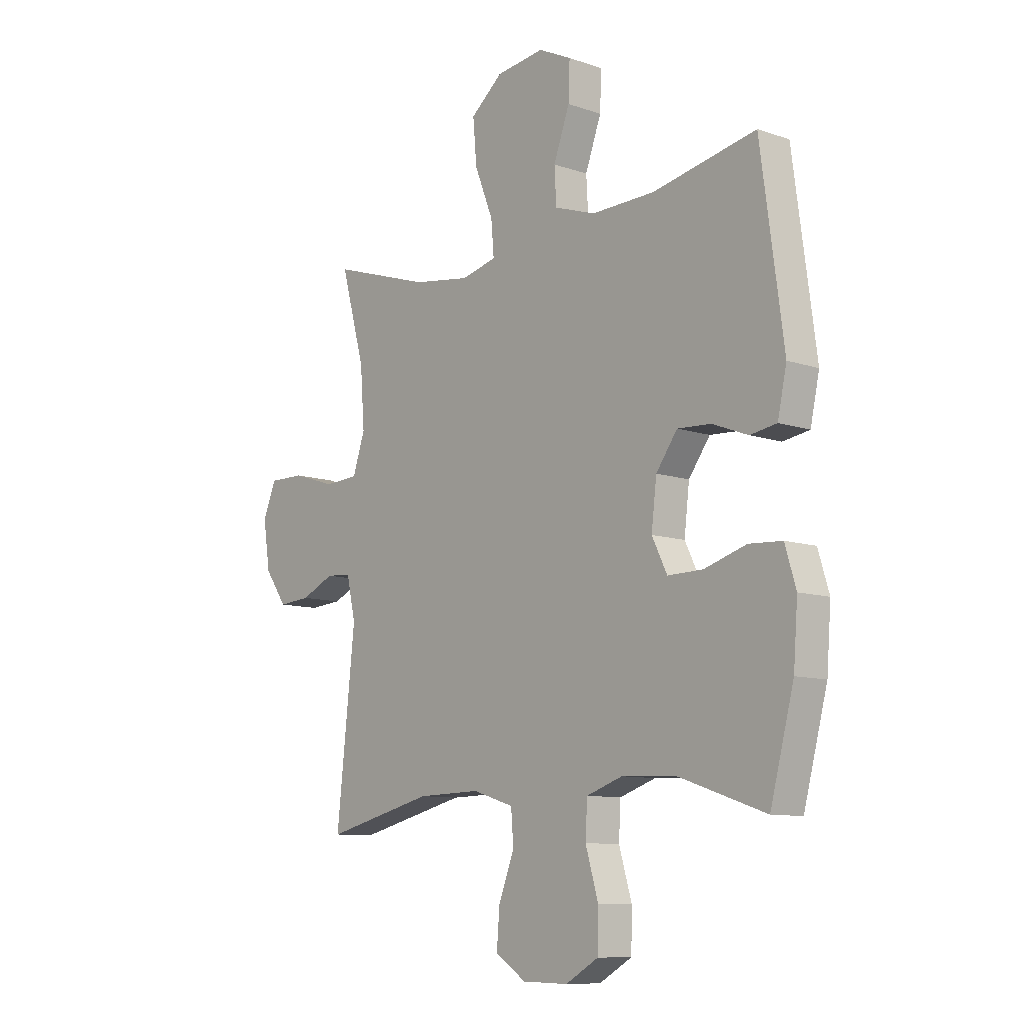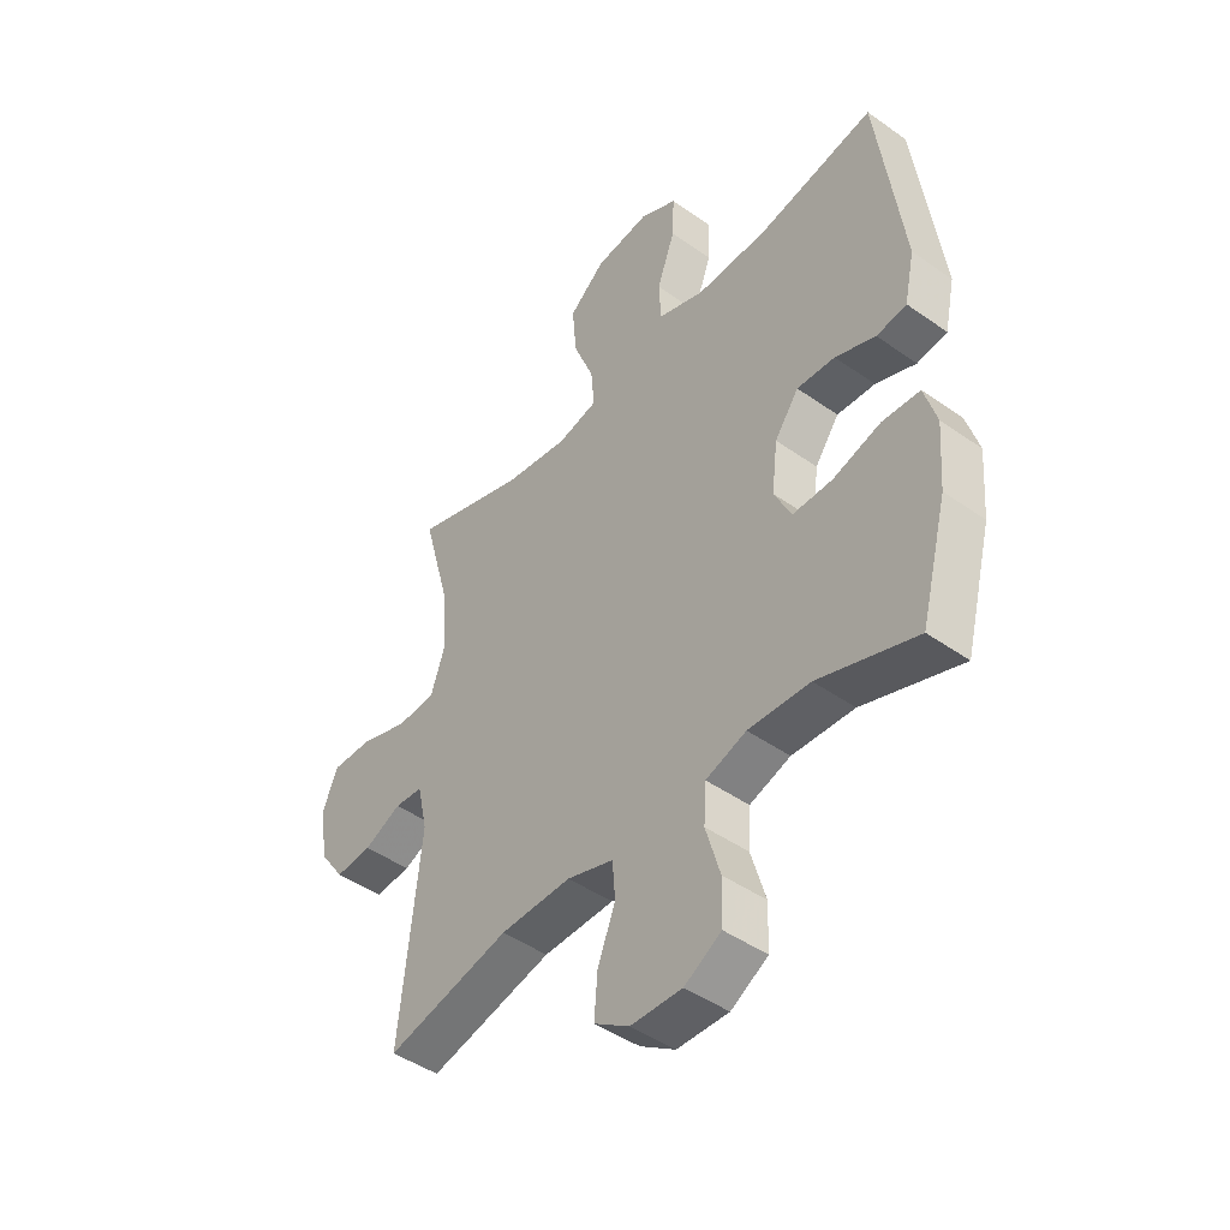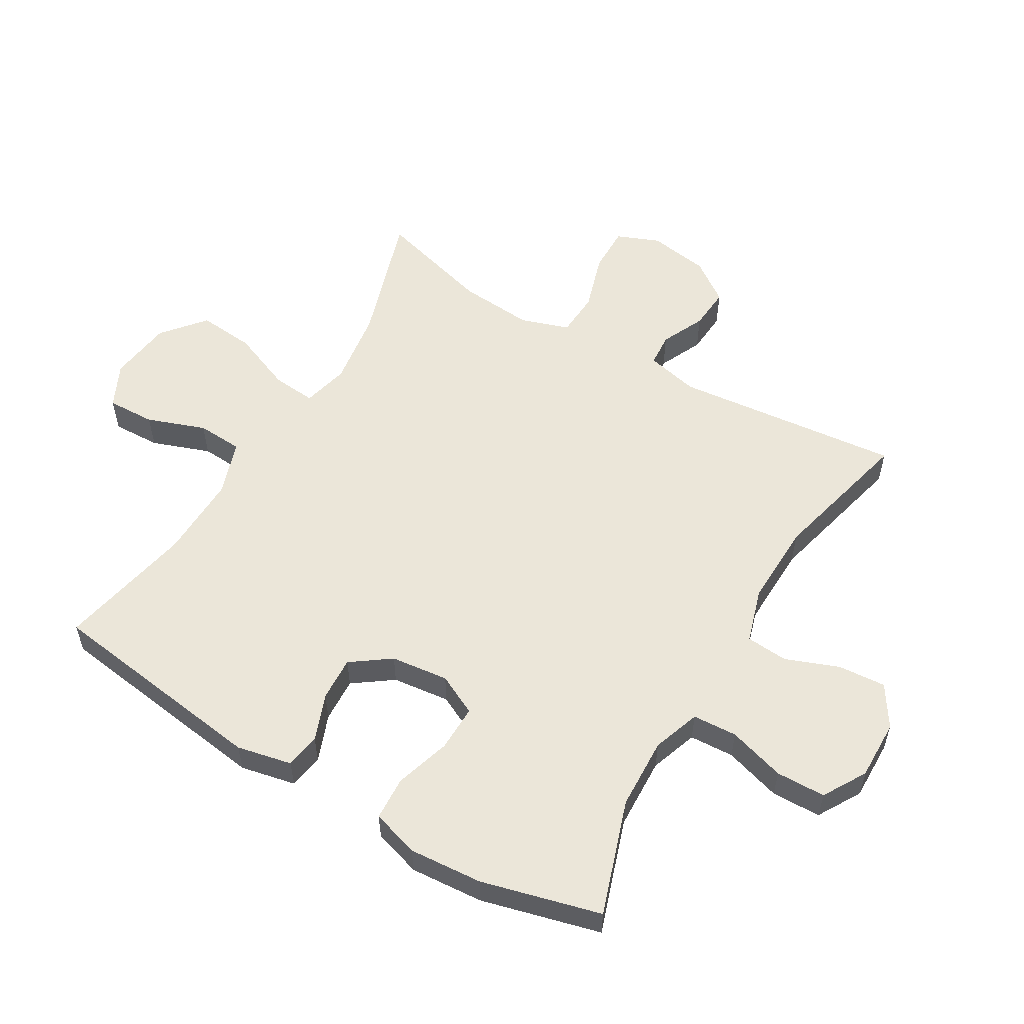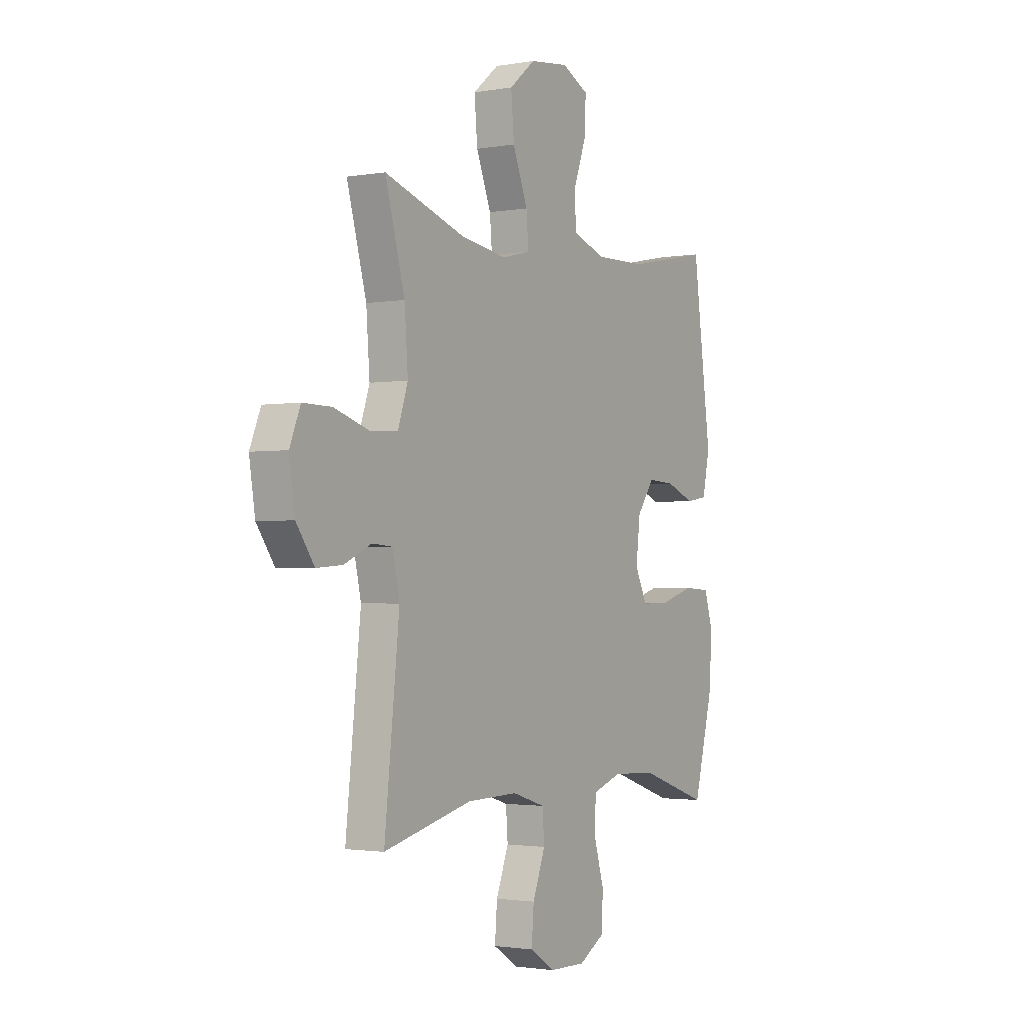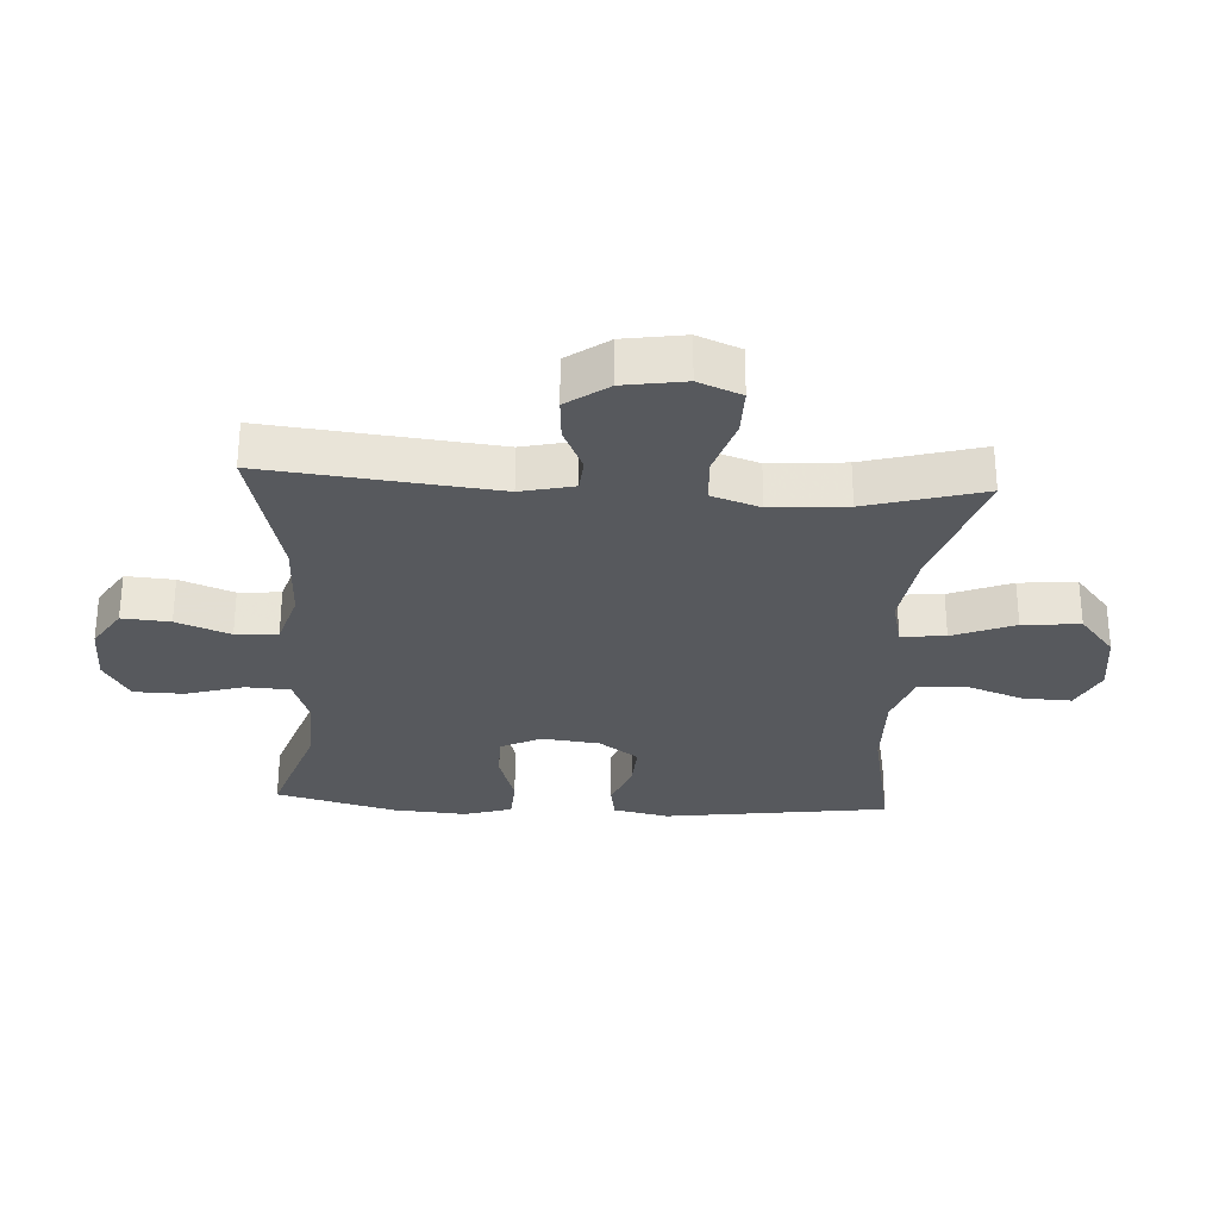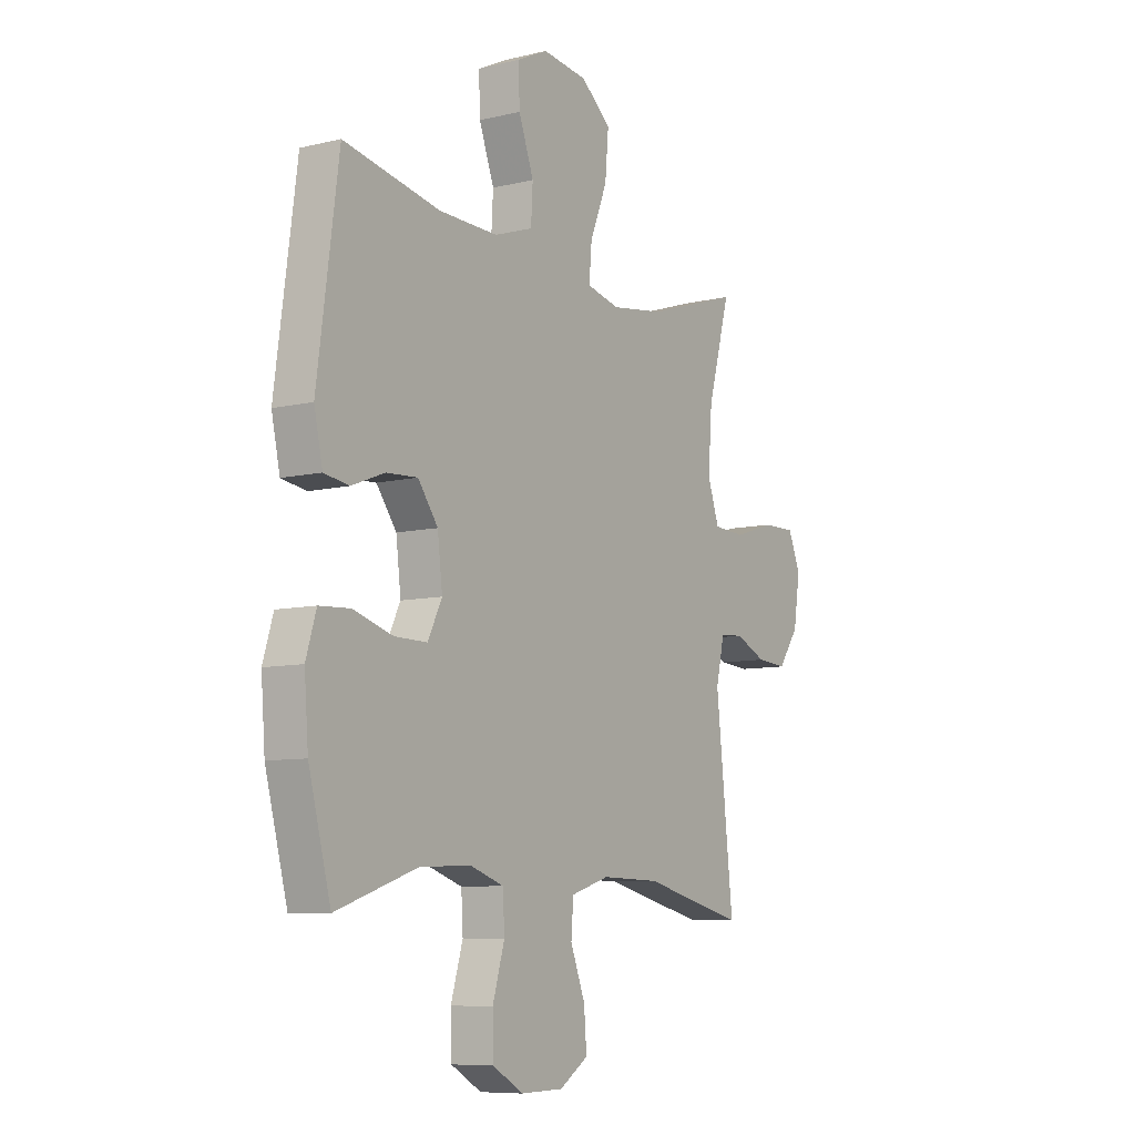
<metadata>
{"format":"obj","ext":"obj","renderer":"f3d","projection":"perspective","resolution":1024,"background":"white","views":[{"elev":-9.9,"azim":48.8,"up":"+Z"},{"elev":-45.3,"azim":50.8,"up":"+Z"},{"elev":55.8,"azim":120.7,"up":"+Y"},{"elev":-1.9,"azim":-58.3,"up":"+Z"},{"elev":-29.2,"azim":-93.3,"up":"+Y"},{"elev":-8.3,"azim":123.5,"up":"+Z"}]}
</metadata>
<code>
v 0.5 0.07 -0.5
v 0.317 0.07 -0.438
v 0.202 0.07 -0.433
v 0.126 0.07 -0.459
v 0.122 0.07 -0.53
v 0.149 0.07 -0.621
v 0.147 0.07 -0.7
v 0.078 0.07 -0.74
v -0.018 0.07 -0.738
v -0.083 0.07 -0.696
v -0.077 0.07 -0.62
v -0.044 0.07 -0.535
v -0.049 0.07 -0.468
v -0.136 0.07 -0.441
v -0.269 0.07 -0.444
v -0.5 0.07 -0.5
v -0.461 0.07 -0.137
v -0.48 0.07 -0.053
v -0.533 0.07 -0.049
v -0.603 0.07 -0.081
v -0.671 0.07 -0.086
v -0.718 0.07 -0.02
v -0.733 0.07 0.077
v -0.705 0.07 0.145
v -0.63 0.07 0.144
v -0.538 0.07 0.115
v -0.466 0.07 0.119
v -0.44 0.07 0.196
v -0.449 0.07 0.316
v -0.5 0.07 0.5
v -0.289 0.07 0.432
v -0.168 0.07 0.414
v -0.093 0.07 0.432
v -0.099 0.07 0.502
v -0.138 0.07 0.6
v -0.146 0.07 0.691
v -0.078 0.07 0.747
v 0.024 0.07 0.76
v 0.094 0.07 0.726
v 0.091 0.07 0.649
v 0.057 0.07 0.556
v 0.061 0.07 0.483
v 0.148 0.07 0.453
v 0.282 0.07 0.456
v 0.5 0.07 0.5
v 0.548 0.07 0.142
v 0.529 0.07 0.054
v 0.473 0.07 0.045
v 0.398 0.07 0.074
v 0.327 0.07 0.078
v 0.282 0.07 0.016
v 0.271 0.07 -0.076
v 0.303 0.07 -0.141
v 0.377 0.07 -0.14
v 0.466 0.07 -0.113
v 0.536 0.07 -0.117
v 0.559 0.07 -0.193
v 0.55 0.07 -0.31
v 0.5 0 -0.5
v 0.317 0 -0.438
v 0.202 0 -0.433
v 0.126 0 -0.459
v 0.122 0 -0.53
v 0.149 0 -0.621
v 0.147 0 -0.7
v 0.078 0 -0.74
v -0.018 0 -0.738
v -0.083 0 -0.696
v -0.077 0 -0.62
v -0.044 0 -0.535
v -0.049 0 -0.468
v -0.136 0 -0.441
v -0.269 0 -0.444
v -0.5 0 -0.5
v -0.461 0 -0.137
v -0.48 0 -0.053
v -0.533 0 -0.049
v -0.603 0 -0.081
v -0.671 0 -0.086
v -0.718 0 -0.02
v -0.733 0 0.077
v -0.705 0 0.145
v -0.63 0 0.144
v -0.538 0 0.115
v -0.466 0 0.119
v -0.44 0 0.196
v -0.449 0 0.316
v -0.5 0 0.5
v -0.289 0 0.432
v -0.168 0 0.414
v -0.093 0 0.432
v -0.099 0 0.502
v -0.138 0 0.6
v -0.146 0 0.691
v -0.078 0 0.747
v 0.024 0 0.76
v 0.094 0 0.726
v 0.091 0 0.649
v 0.057 0 0.556
v 0.061 0 0.483
v 0.148 0 0.453
v 0.282 0 0.456
v 0.5 0 0.5
v 0.548 0 0.142
v 0.529 0 0.054
v 0.473 0 0.045
v 0.398 0 0.074
v 0.327 0 0.078
v 0.282 0 0.016
v 0.271 0 -0.076
v 0.303 0 -0.141
v 0.377 0 -0.14
v 0.466 0 -0.113
v 0.536 0 -0.117
v 0.559 0 -0.193
v 0.55 0 -0.31
f 58 1 2
f 57 58 2
f 56 57 2
f 55 56 2
f 54 55 2
f 53 54 2 3
f 52 53 3 4
f 51 52 4
f 47 48 49
f 46 47 49
f 45 46 49
f 44 45 49
f 43 44 49 50
f 42 43 50 51
f 39 40 41
f 38 39 41
f 37 38 41
f 36 37 41
f 35 36 41
f 34 35 41
f 33 34 41 42
f 29 30 31
f 28 29 31 32
f 27 28 32 33
f 24 25 26
f 23 24 26
f 22 23 26
f 21 22 26
f 20 21 26
f 19 20 26
f 18 19 26 27
f 42 51 4
f 33 42 4
f 27 33 4
f 18 27 4
f 17 18 4
f 10 11 12
f 9 10 12
f 8 9 12
f 7 8 12
f 6 7 12
f 5 6 12
f 5 12 13
f 4 5 13
f 17 4 13 14
f 15 16 17
f 14 15 17
f 60 59 116
f 60 116 115
f 60 115 114
f 60 114 113
f 60 113 112
f 61 60 112 111
f 62 61 111 110
f 62 110 109
f 107 106 105
f 107 105 104
f 107 104 103
f 107 103 102
f 108 107 102 101
f 109 108 101 100
f 99 98 97
f 99 97 96
f 99 96 95
f 99 95 94
f 99 94 93
f 99 93 92
f 100 99 92 91
f 89 88 87
f 90 89 87 86
f 91 90 86 85
f 84 83 82
f 84 82 81
f 84 81 80
f 84 80 79
f 84 79 78
f 84 78 77
f 85 84 77 76
f 62 109 100
f 62 100 91
f 62 91 85
f 62 85 76
f 62 76 75
f 70 69 68
f 70 68 67
f 70 67 66
f 70 66 65
f 70 65 64
f 70 64 63
f 71 70 63
f 71 63 62
f 72 71 62 75
f 75 74 73
f 75 73 72
f 1 59 60 2
f 2 60 61 3
f 3 61 62 4
f 4 62 63 5
f 5 63 64 6
f 6 64 65 7
f 7 65 66 8
f 8 66 67 9
f 9 67 68 10
f 10 68 69 11
f 11 69 70 12
f 12 70 71 13
f 13 71 72 14
f 14 72 73 15
f 15 73 74 16
f 16 74 75 17
f 17 75 76 18
f 18 76 77 19
f 19 77 78 20
f 20 78 79 21
f 21 79 80 22
f 22 80 81 23
f 23 81 82 24
f 24 82 83 25
f 25 83 84 26
f 26 84 85 27
f 27 85 86 28
f 28 86 87 29
f 29 87 88 30
f 30 88 89 31
f 31 89 90 32
f 32 90 91 33
f 33 91 92 34
f 34 92 93 35
f 35 93 94 36
f 36 94 95 37
f 37 95 96 38
f 38 96 97 39
f 39 97 98 40
f 40 98 99 41
f 41 99 100 42
f 42 100 101 43
f 43 101 102 44
f 44 102 103 45
f 45 103 104 46
f 46 104 105 47
f 47 105 106 48
f 48 106 107 49
f 49 107 108 50
f 50 108 109 51
f 51 109 110 52
f 52 110 111 53
f 53 111 112 54
f 54 112 113 55
f 55 113 114 56
f 56 114 115 57
f 57 115 116 58
f 58 116 59 1

</code>
